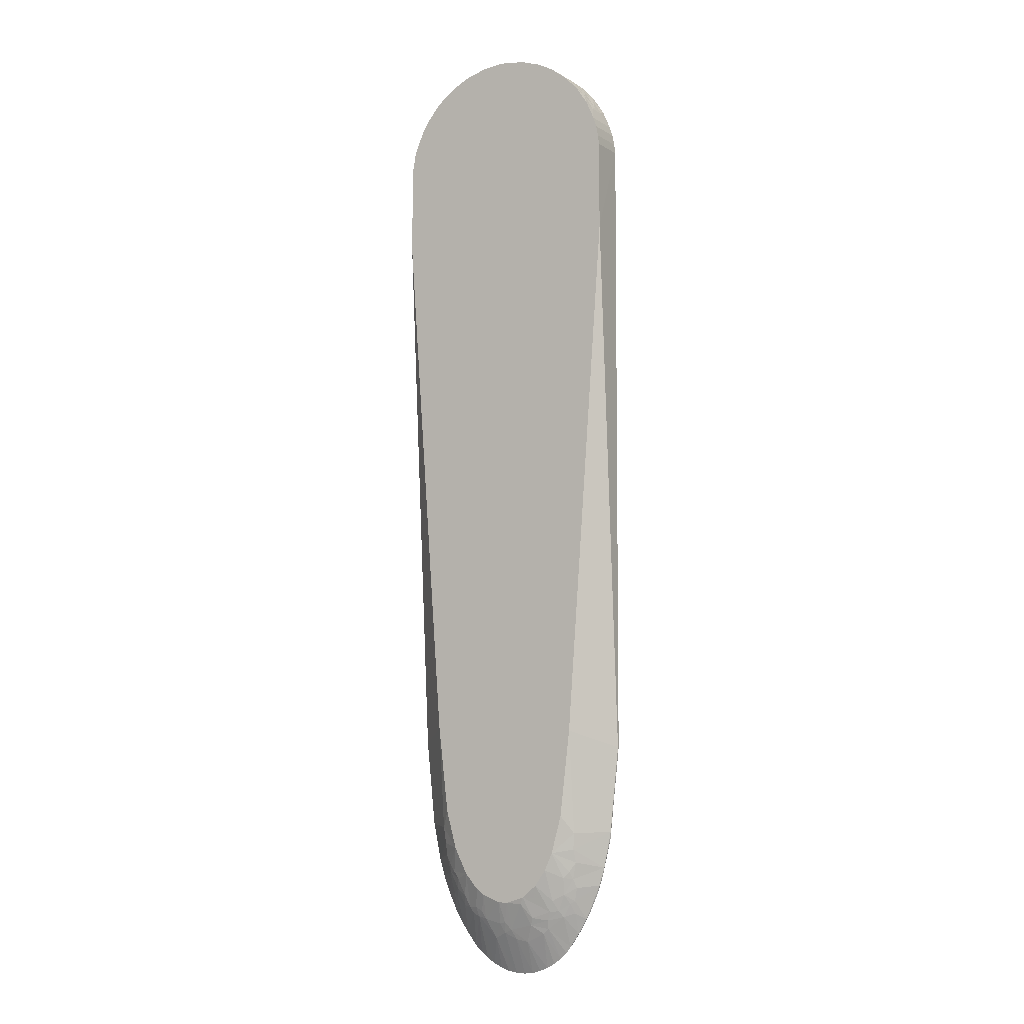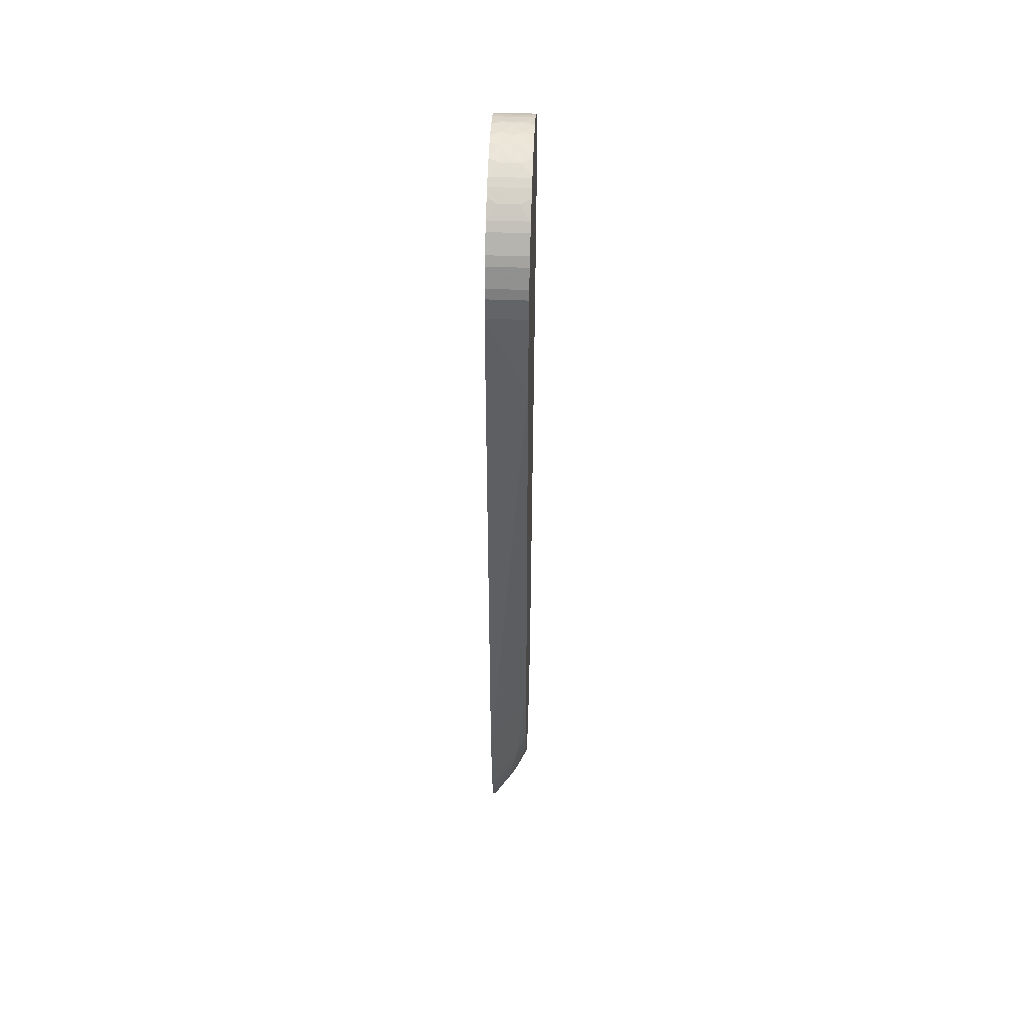
<metadata>
{"format":"obj","ext":"obj","renderer":"f3d","projection":"perspective","resolution":1024,"background":"white","views":[{"elev":-5.2,"azim":-150.5,"up":"+Z"},{"elev":48.2,"azim":92.3,"up":"+Z"}]}
</metadata>
<code>
v -0.0235 -0.0074 -0.1798
v -0.0274 -0.0071 -0.1743
v -0.0311 -0.007 -0.1681
v -0.0321 -0.0076 -0.1662
v -0.0019 0.0076 0.1923
v -0.0097 0.0076 0.1913
v 0.0171 0.0076 0.189
v -0.0206 0.0076 0.1874
v -0.0457 0.0076 0.1504
v 0.0432 0.0076 0.1618
v 0.0228 0.0076 -0.1406
v 0.0269 0.0076 -0.1256
v 0.0458 0.0076 0.116
v 0.0019 0.0076 -0.1617
v 0.0124 0.0076 -0.1569
v -0.0093 0.0076 -0.1591
v -0.0228 0.0076 -0.1406
v 0.0444 0.0076 0.1581
v -0.0152 0.0076 -0.1541
v 0.04 0.0076 0.1689
v 0.0176 0.0076 -0.151
v 0.0309 0.0076 -0.0911
v -0.0309 0.0076 -0.0911
v -0.0269 0.0076 -0.1256
v -0.0357 0.0076 0.1753
v 0.0457 0.0076 0.1504
v 0.0331 0.0076 0.1782
v -0.0019 0.0076 -0.1617
v 0.031 0.0036 -0.1326
v 0.0303 0.003 -0.1392
v -0.031 0.0036 -0.1326
v -0.0303 0.003 -0.1392
v -0.0208 0.0032 -0.1603
v 0.0207 0.0033 -0.1604
v 0.0142 0.0026 -0.1687
v 0.0172 0.0019 -0.1677
v 0.0298 -0.0008 -0.155
v 0.0291 0.001 -0.1513
v -0.0299 -0.0008 -0.155
v -0.0291 0.0009 -0.1513
v 0.0252 0.0016 -0.1579
v 0.0237 0.0039 -0.1536
v -0.0253 0.0016 -0.1578
v 0.0286 -0.0017 -0.1604
v 0.0268 -0.0009 -0.1617
v -0.0286 -0.0017 -0.1604
v -0.0268 -0.0009 -0.1616
v 0.0259 0.0034 -0.1508
v -0.0259 0.0034 -0.1508
v -0.0196 0.0076 -0.1477
v -0.0307 0.0015 -0.1445
v 0.0307 0.0015 -0.1445
v 0.0282 0.0025 -0.1482
v -0.0282 0.0025 -0.1482
v -0.0224 0.0007 -0.1646
v -0.0191 0.0023 -0.1649
v 0.0186 0.0024 -0.1652
v 0.0222 0.0007 -0.1648
v -0.0237 -0.0011 -0.1671
v -0.0013 0.0028 -0.1732
v 0.0072 0.0002 -0.1774
v -0.0158 -0.0076 -0.1873
v -0.0187 -0.0076 -0.185
v 0.0158 -0.0076 -0.1873
v 0.0187 -0.0076 -0.185
v -0.0073 -0.0002 -0.1781
v 0.0019 -0.0076 -0.1923
v -0.0279 -0.0033 -0.1656
v 0.0148 0.0041 -0.1646
v 0.0093 0.0076 -0.1591
v 0.0255 -0.0072 -0.1771
v 0.0126 -0.0076 -0.1892
v -0.0126 -0.0076 -0.1892
v -0.0177 0.0014 -0.1685
v 0.0119 0.0042 -0.1665
v -0.0079 0.0069 -0.162
v -0.0117 0.0038 -0.1677
v 0.0009 0.0043 -0.1701
v 0.002 0.0021 -0.1747
v -0.0026 0.0008 -0.1771
v -0.0215 -0.0076 -0.1825
v -0.0171 -0.0001 -0.1722
v -0.0148 -0.0002 -0.1743
v 0.0056 -0.0076 -0.1918
v -0.0105 0.0027 -0.1708
v 0.0215 -0.0076 -0.1825
v 0.0105 0.0033 -0.1694
v 0.0035 0.0038 -0.1708
v 0.0344 -0.007 -0.1613
v 0.0423 -0.007 -0.1323
v 0.0458 -0.007 -0.098
v 0.0311 -0.007 -0.1681
v -0.0097 -0.0076 0.1913
v -0.0019 -0.0076 0.1923
v -0.0293 -0.0076 -0.1713
v 0.0331 -0.0076 0.1782
v 0.0251 -0.0076 -0.1777
v 0.0432 -0.0076 0.1618
v -0.0457 -0.0076 0.1504
v -0.0432 -0.0076 0.1618
v 0.036 -0.0076 -0.1575
v 0.038 -0.0076 0.1722
v -0.0206 -0.0076 0.1874
v 0.0171 -0.0076 0.189
v 0.0097 -0.0076 0.1913
v 0.0293 -0.0076 -0.1713
v -0.0251 -0.0076 -0.1777
v -0.0019 -0.0076 -0.1923
v -0.0171 -0.0076 0.189
v -0.0458 -0.0076 -0.0982
v -0.036 -0.0076 -0.1575
v -0.0384 -0.0076 -0.1502
v 0.0091 -0.0076 -0.1907
v -0.0091 -0.0076 -0.1907
v 0.0321 -0.0076 -0.1662
v 0.0457 -0.0076 0.1504
v 0.04 -0.0076 0.1689
v -0.024 -0.0076 0.1855
v 0.0206 -0.0076 0.1874
v -0.0419 -0.0076 -0.1351
v -0.0056 -0.0076 -0.1918
v 0.024 -0.0076 0.1855
v -0.0371 -0.007 -0.1542
v -0.0393 -0.007 -0.1469
v -0.0423 -0.007 -0.1323
v -0.0458 -0.007 -0.098
v 0.0419 -0.0076 -0.1351
v 0.0393 -0.007 -0.1469
v 0.0384 -0.0076 -0.1502
v 0.0371 -0.007 -0.1542
v 0.0274 -0.0071 -0.1743
v 0.0235 -0.0074 -0.1798
v -0.0458 0.0076 0.116
v -0.0452 -0.0076 0.1541
v -0.0452 0.0076 0.1541
v -0.0444 -0.0076 0.1581
v -0.0409 -0.0038 0.1671
v -0.04 0 0.1688
v -0.04 -0.0076 0.1689
v -0.0369 -0.0038 0.1738
v -0.0357 0 0.1753
v -0.0357 -0.0076 0.1753
v -0.0317 -0.0038 0.1796
v -0.0303 0 0.1809
v -0.0303 -0.0076 0.1809
v -0.0257 -0.0038 0.1845
v -0.024 0 0.1855
v -0.0116 -0.0038 0.1909
v -0.0097 0 0.1913
v -0.0039 -0.0038 0.1922
v -0.0019 0 0.1923
v 0.0039 -0.0038 0.1922
v 0.0019 0 0.1923
v 0.0019 -0.0076 0.1923
v 0.0116 -0.0038 0.1909
v 0.0097 0 0.1913
v 0.0257 -0.0038 0.1845
v 0.024 0 0.1855
v 0.0303 -0.0076 0.1809
v 0.0444 -0.0076 0.1581
v -0.0444 0.0076 0.1581
v -0.0432 0.0076 0.1618
v -0.0409 0.0038 0.1671
v -0.04 0.0076 0.1689
v -0.0369 0.0038 0.1738
v -0.0317 0.0038 0.1796
v -0.0303 0.0076 0.1809
v -0.0257 0.0038 0.1845
v -0.024 0.0076 0.1855
v -0.0171 0.0076 0.189
v -0.0116 0.0038 0.1909
v -0.0039 0.0038 0.1922
v 0.0039 0.0038 0.1922
v 0.0019 0.0076 0.1923
v 0.0116 0.0038 0.1909
v 0.0097 0.0076 0.1913
v 0.0206 0.0076 0.1874
v 0.0257 0.0038 0.1845
v 0.024 0.0076 0.1855
v 0.0303 0.0076 0.1809
v 0.038 0.0076 0.1722
v 0.0458 -0.0076 -0.0982
f 1 81 107
f 2 107 95
f 3 95 4
f 18 26 9
f 3 111 123
f 123 111 112
f 128 127 129
f 93 103 122
f 179 180 27
f 23 31 126
f 107 81 63
f 83 73 62
f 75 87 70
f 106 131 92
f 164 163 165
f 18 9 20
f 164 25 167
f 20 10 18
f 163 164 162
f 129 130 128
f 151 172 149
f 7 176 175
f 174 176 7
f 30 29 90
f 71 132 36
f 84 113 114
f 115 101 111
f 103 118 145
f 164 174 20
f 20 98 10
f 97 71 131
f 130 38 128
f 175 176 173
f 26 13 133
f 178 179 177
f 182 90 91
f 27 20 174
f 21 15 19
f 124 120 125
f 101 129 111
f 62 73 72
f 21 11 48
f 15 21 57
f 167 8 174
f 124 123 112
f 117 102 96
f 28 16 70
f 133 126 110
f 8 170 174
f 46 39 43
f 61 113 84
f 52 38 53
f 127 182 120
f 161 162 164
f 2 3 68
f 139 142 140
f 42 48 38
f 136 99 103
f 82 59 74
f 39 40 43
f 100 139 137
f 120 112 127
f 174 7 179
f 96 102 181
f 96 159 122
f 145 142 103
f 49 17 50
f 32 31 17
f 81 1 82
f 6 5 174
f 55 33 56
f 140 141 138
f 14 88 78
f 103 109 170
f 159 180 178
f 58 71 36
f 45 44 131
f 139 100 136
f 105 155 152
f 24 23 12
f 135 99 134
f 170 6 174
f 136 134 99
f 70 69 75
f 117 122 99
f 3 2 95
f 132 86 36
f 154 93 122
f 20 117 98
f 95 107 106
f 54 40 51
f 137 139 140
f 65 107 63
f 97 107 65
f 59 55 74
f 78 79 60
f 3 4 111
f 58 41 45
f 97 106 107
f 56 74 55
f 128 52 30
f 173 153 156
f 65 86 97
f 1 59 82
f 69 35 75
f 67 108 80
f 93 109 103
f 29 12 22
f 10 160 18
f 45 131 58
f 155 156 152
f 28 60 76
f 24 17 31
f 33 50 19
f 22 12 23
f 67 61 84
f 17 11 50
f 34 57 21
f 34 21 42
f 10 98 160
f 153 152 156
f 15 70 16
f 139 136 103
f 122 103 99
f 49 43 40
f 41 58 34
f 80 121 66
f 32 17 51
f 154 94 93
f 33 55 43
f 167 169 8
f 99 110 182
f 85 60 66
f 17 54 51
f 122 119 104
f 117 96 122
f 111 4 115
f 70 14 28
f 82 63 81
f 106 115 95
f 47 46 43
f 104 105 154
f 80 108 121
f 109 93 148
f 63 62 65
f 97 132 71
f 44 45 41
f 163 138 165
f 110 120 182
f 87 61 88
f 73 114 72
f 29 91 90
f 88 79 78
f 138 137 140
f 40 54 49
f 180 179 178
f 157 122 159
f 14 70 87
f 86 65 35
f 88 14 87
f 17 24 12
f 160 117 99
f 119 122 157
f 19 15 16
f 3 123 46
f 133 9 26
f 11 21 50
f 27 181 20
f 175 156 155
f 64 65 62
f 135 134 136
f 137 138 163
f 13 22 23
f 68 47 59
f 170 109 148
f 165 25 164
f 2 1 107
f 70 15 69
f 132 97 86
f 131 106 97
f 92 115 106
f 9 135 161
f 89 130 101
f 130 129 101
f 60 85 76
f 125 110 126
f 131 71 58
f 114 121 84
f 31 32 125
f 72 64 62
f 108 67 84
f 142 139 103
f 79 88 61
f 113 72 114
f 23 133 13
f 122 104 154
f 92 131 44
f 19 50 21
f 160 98 117
f 79 67 80
f 4 95 115
f 182 116 99
f 182 91 13
f 34 58 57
f 48 53 38
f 146 147 144
f 35 72 61
f 151 150 152
f 65 64 35
f 85 77 76
f 18 116 26
f 77 85 74
f 126 133 23
f 155 105 104
f 18 160 116
f 115 92 89
f 85 83 82
f 22 13 91
f 145 118 146
f 86 35 36
f 29 30 11
f 89 92 44
f 67 79 61
f 146 118 103
f 73 83 66
f 59 2 68
f 7 177 179
f 130 89 37
f 125 32 124
f 144 166 141
f 150 94 154
f 152 153 151
f 110 99 133
f 148 93 150
f 93 94 150
f 169 167 168
f 125 126 31
f 3 46 68
f 57 36 69
f 78 60 28
f 175 155 104
f 7 119 177
f 19 16 56
f 49 33 43
f 103 8 147
f 62 63 83
f 76 16 28
f 142 145 143
f 151 173 172
f 96 180 159
f 140 142 143
f 167 25 166
f 39 46 123
f 69 15 57
f 124 51 40
f 117 181 102
f 178 158 157
f 90 128 30
f 74 56 77
f 177 119 158
f 57 58 36
f 40 39 123
f 135 136 161
f 162 136 100
f 171 6 170
f 42 38 41
f 21 48 42
f 66 121 114
f 137 162 100
f 5 6 172
f 32 51 124
f 74 85 82
f 173 174 172
f 167 166 168
f 38 37 41
f 147 146 103
f 176 174 173
f 44 37 89
f 50 33 49
f 53 11 52
f 178 157 159
f 48 11 53
f 117 20 181
f 13 26 116
f 103 170 8
f 25 165 166
f 148 171 170
f 68 46 47
f 38 52 128
f 104 7 175
f 55 59 47
f 124 112 120
f 141 165 138
f 35 69 36
f 143 145 146
f 171 149 172
f 149 148 150
f 101 115 89
f 59 1 2
f 16 76 77
f 8 169 168
f 87 75 35
f 37 38 130
f 63 82 83
f 125 120 110
f 166 144 168
f 165 141 166
f 61 87 35
f 116 182 13
f 164 167 174
f 85 66 83
f 153 173 151
f 28 14 78
f 143 144 141
f 11 12 29
f 147 168 144
f 96 181 27
f 137 163 162
f 123 124 40
f 154 105 152
f 116 160 99
f 17 49 54
f 129 112 111
f 158 178 177
f 129 127 112
f 24 31 23
f 9 164 20
f 179 27 174
f 80 60 79
f 99 9 133
f 119 157 158
f 33 19 56
f 73 66 114
f 30 52 11
f 7 104 119
f 72 113 61
f 182 127 90
f 29 22 91
f 8 168 147
f 47 43 55
f 150 151 149
f 144 143 146
f 141 140 143
f 162 161 136
f 6 171 172
f 64 72 35
f 16 77 56
f 156 175 173
f 37 44 41
f 154 152 150
f 9 161 164
f 60 80 66
f 174 5 172
f 96 27 180
f 121 108 84
f 42 41 34
f 148 149 171
f 12 11 17
f 128 90 127
f 135 9 99
f 1 107 81
f 2 95 107
f 3 4 95
f 18 9 26
f 3 123 111
f 123 112 111
f 128 129 127
f 93 122 103
f 179 27 180
f 23 126 31
f 107 63 81
f 83 62 73
f 75 70 87
f 106 92 131
f 164 165 163
f 18 20 9
f 164 167 25
f 20 18 10
f 163 162 164
f 129 128 130
f 151 149 172
f 7 175 176
f 174 7 176
f 30 90 29
f 71 36 132
f 84 114 113
f 115 111 101
f 103 145 118
f 164 20 174
f 20 10 98
f 97 131 71
f 130 128 38
f 175 173 176
f 26 133 13
f 178 177 179
f 182 91 90
f 27 174 20
f 21 19 15
f 124 125 120
f 101 111 129
f 62 72 73
f 21 48 11
f 15 57 21
f 167 174 8
f 124 112 123
f 117 96 102
f 28 70 16
f 133 110 126
f 8 174 170
f 46 43 39
f 61 84 113
f 52 53 38
f 127 120 182
f 161 164 162
f 2 68 3
f 139 140 142
f 42 38 48
f 136 103 99
f 82 74 59
f 39 43 40
f 100 137 139
f 120 127 112
f 174 179 7
f 96 181 102
f 96 122 159
f 145 103 142
f 49 50 17
f 32 17 31
f 81 82 1
f 6 174 5
f 55 56 33
f 140 138 141
f 14 78 88
f 103 170 109
f 159 178 180
f 58 36 71
f 45 131 44
f 139 136 100
f 105 152 155
f 24 12 23
f 135 134 99
f 170 174 6
f 136 99 134
f 70 75 69
f 117 99 122
f 3 95 2
f 132 36 86
f 154 122 93
f 20 98 117
f 95 106 107
f 54 51 40
f 137 140 139
f 65 63 107
f 97 65 107
f 59 74 55
f 78 60 79
f 3 111 4
f 58 45 41
f 97 107 106
f 56 55 74
f 128 30 52
f 173 156 153
f 65 97 86
f 1 82 59
f 69 75 35
f 67 80 108
f 93 103 109
f 29 22 12
f 10 18 160
f 45 58 131
f 155 152 156
f 28 76 60
f 24 31 17
f 33 19 50
f 22 23 12
f 67 84 61
f 17 50 11
f 34 21 57
f 34 42 21
f 10 160 98
f 153 156 152
f 15 16 70
f 139 103 136
f 122 99 103
f 49 40 43
f 41 34 58
f 80 66 121
f 32 51 17
f 154 93 94
f 33 43 55
f 167 8 169
f 99 182 110
f 85 66 60
f 17 51 54
f 122 104 119
f 117 122 96
f 111 115 4
f 70 28 14
f 82 81 63
f 106 95 115
f 47 43 46
f 104 154 105
f 80 121 108
f 109 148 93
f 63 65 62
f 97 71 132
f 44 41 45
f 163 165 138
f 110 182 120
f 87 88 61
f 73 72 114
f 29 90 91
f 88 78 79
f 138 140 137
f 40 49 54
f 180 178 179
f 157 159 122
f 14 87 70
f 86 35 65
f 88 87 14
f 17 12 24
f 160 99 117
f 119 157 122
f 19 16 15
f 3 46 123
f 133 26 9
f 11 50 21
f 27 20 181
f 175 155 156
f 64 62 65
f 135 136 134
f 137 163 138
f 13 23 22
f 68 59 47
f 170 148 109
f 165 164 25
f 2 107 1
f 70 69 15
f 132 86 97
f 131 97 106
f 92 106 115
f 9 161 135
f 89 101 130
f 130 101 129
f 60 76 85
f 125 126 110
f 131 58 71
f 114 84 121
f 31 125 32
f 72 62 64
f 108 84 67
f 142 103 139
f 79 61 88
f 113 114 72
f 23 13 133
f 122 154 104
f 92 44 131
f 19 21 50
f 160 117 98
f 79 80 67
f 4 115 95
f 182 99 116
f 182 13 91
f 34 57 58
f 48 38 53
f 146 144 147
f 35 61 72
f 151 152 150
f 65 35 64
f 85 76 77
f 18 26 116
f 77 74 85
f 126 23 133
f 155 104 105
f 18 116 160
f 115 89 92
f 85 82 83
f 22 91 13
f 145 146 118
f 86 36 35
f 29 11 30
f 89 44 92
f 67 61 79
f 146 103 118
f 73 66 83
f 59 68 2
f 7 179 177
f 130 37 89
f 125 124 32
f 144 141 166
f 150 154 94
f 152 151 153
f 110 133 99
f 148 150 93
f 93 150 94
f 169 168 167
f 125 31 126
f 3 68 46
f 57 69 36
f 78 28 60
f 175 104 155
f 7 177 119
f 19 56 16
f 49 43 33
f 103 147 8
f 62 83 63
f 76 28 16
f 142 143 145
f 151 172 173
f 96 159 180
f 140 143 142
f 167 166 25
f 39 123 46
f 69 57 15
f 124 40 51
f 117 102 181
f 178 157 158
f 90 30 128
f 74 77 56
f 177 158 119
f 57 36 58
f 40 123 39
f 135 161 136
f 162 100 136
f 171 170 6
f 42 41 38
f 21 42 48
f 66 114 121
f 137 100 162
f 5 172 6
f 32 124 51
f 74 82 85
f 173 172 174
f 167 168 166
f 38 41 37
f 147 103 146
f 176 173 174
f 44 89 37
f 50 49 33
f 53 52 11
f 178 159 157
f 48 53 11
f 117 181 20
f 13 116 26
f 103 8 170
f 25 166 165
f 148 170 171
f 68 47 46
f 38 128 52
f 104 175 7
f 55 47 59
f 124 120 112
f 141 138 165
f 35 36 69
f 143 146 145
f 171 172 149
f 149 150 148
f 101 89 115
f 59 2 1
f 16 77 76
f 8 168 169
f 87 35 75
f 37 130 38
f 63 83 82
f 125 110 120
f 166 168 144
f 165 166 141
f 61 35 87
f 116 13 182
f 164 174 167
f 85 83 66
f 153 151 173
f 28 78 14
f 143 141 144
f 11 29 12
f 147 144 168
f 96 27 181
f 137 162 163
f 123 40 124
f 154 152 105
f 116 99 160
f 17 54 49
f 129 111 112
f 158 177 178
f 129 112 127
f 24 23 31
f 9 20 164
f 179 174 27
f 80 79 60
f 99 133 9
f 119 158 157
f 33 56 19
f 73 114 66
f 30 11 52
f 7 119 104
f 72 61 113
f 182 90 127
f 29 91 22
f 8 147 168
f 47 55 43
f 150 149 151
f 144 146 143
f 141 143 140
f 162 136 161
f 6 172 171
f 64 35 72
f 16 56 77
f 156 173 175
f 37 41 44
f 154 150 152
f 9 164 161
f 60 66 80
f 174 172 5
f 96 180 27
f 121 84 108
f 42 34 41
f 148 171 149
f 12 17 11
f 128 127 90
f 135 99 9
f 107 81 1
f 95 107 2
f 4 95 3
f 9 26 18
f 123 111 3
f 112 111 123
f 129 127 128
f 122 103 93
f 27 180 179
f 126 31 23
f 63 81 107
f 62 73 83
f 70 87 75
f 92 131 106
f 165 163 164
f 20 9 18
f 167 25 164
f 18 10 20
f 162 164 163
f 128 130 129
f 149 172 151
f 175 176 7
f 7 176 174
f 90 29 30
f 36 132 71
f 114 113 84
f 111 101 115
f 145 118 103
f 20 174 164
f 10 98 20
f 131 71 97
f 128 38 130
f 173 176 175
f 133 13 26
f 177 179 178
f 91 90 182
f 174 20 27
f 19 15 21
f 125 120 124
f 111 129 101
f 72 73 62
f 48 11 21
f 57 21 15
f 174 8 167
f 112 123 124
f 96 102 117
f 70 16 28
f 110 126 133
f 174 170 8
f 43 39 46
f 84 113 61
f 53 38 52
f 120 182 127
f 164 162 161
f 68 3 2
f 140 142 139
f 38 48 42
f 103 99 136
f 74 59 82
f 43 40 39
f 137 139 100
f 127 112 120
f 179 7 174
f 181 102 96
f 122 159 96
f 103 142 145
f 50 17 49
f 17 31 32
f 82 1 81
f 174 5 6
f 56 33 55
f 138 141 140
f 78 88 14
f 170 109 103
f 178 180 159
f 36 71 58
f 131 44 45
f 136 100 139
f 152 155 105
f 12 23 24
f 134 99 135
f 174 6 170
f 99 134 136
f 75 69 70
f 99 122 117
f 95 2 3
f 36 86 132
f 122 93 154
f 98 117 20
f 106 107 95
f 51 40 54
f 140 139 137
f 63 107 65
f 65 107 97
f 74 55 59
f 60 79 78
f 111 4 3
f 45 41 58
f 107 106 97
f 55 74 56
f 30 52 128
f 156 153 173
f 97 86 65
f 82 59 1
f 75 35 69
f 80 108 67
f 103 109 93
f 22 12 29
f 18 160 10
f 58 131 45
f 152 156 155
f 76 60 28
f 31 17 24
f 19 50 33
f 23 12 22
f 84 61 67
f 50 11 17
f 21 57 34
f 42 21 34
f 160 98 10
f 156 152 153
f 16 70 15
f 103 136 139
f 99 103 122
f 40 43 49
f 34 58 41
f 66 121 80
f 51 17 32
f 93 94 154
f 43 55 33
f 8 169 167
f 182 110 99
f 66 60 85
f 51 54 17
f 104 119 122
f 122 96 117
f 115 4 111
f 28 14 70
f 81 63 82
f 95 115 106
f 43 46 47
f 154 105 104
f 121 108 80
f 148 93 109
f 65 62 63
f 71 132 97
f 41 45 44
f 165 138 163
f 182 120 110
f 88 61 87
f 72 114 73
f 90 91 29
f 78 79 88
f 140 137 138
f 49 54 40
f 178 179 180
f 159 122 157
f 87 70 14
f 35 65 86
f 87 14 88
f 12 24 17
f 99 117 160
f 157 122 119
f 16 15 19
f 46 123 3
f 26 9 133
f 50 21 11
f 20 181 27
f 155 156 175
f 62 65 64
f 136 134 135
f 163 138 137
f 23 22 13
f 59 47 68
f 148 109 170
f 164 25 165
f 107 1 2
f 69 15 70
f 86 97 132
f 97 106 131
f 106 115 92
f 161 135 9
f 101 130 89
f 101 129 130
f 76 85 60
f 126 110 125
f 58 71 131
f 84 121 114
f 125 32 31
f 62 64 72
f 84 67 108
f 103 139 142
f 61 88 79
f 114 72 113
f 13 133 23
f 154 104 122
f 44 131 92
f 21 50 19
f 117 98 160
f 80 67 79
f 115 95 4
f 99 116 182
f 13 91 182
f 57 58 34
f 38 53 48
f 144 147 146
f 61 72 35
f 152 150 151
f 35 64 65
f 76 77 85
f 26 116 18
f 74 85 77
f 23 133 126
f 104 105 155
f 116 160 18
f 89 92 115
f 82 83 85
f 91 13 22
f 146 118 145
f 36 35 86
f 11 30 29
f 44 92 89
f 61 79 67
f 103 118 146
f 66 83 73
f 68 2 59
f 179 177 7
f 37 89 130
f 124 32 125
f 141 166 144
f 154 94 150
f 151 153 152
f 133 99 110
f 150 93 148
f 150 94 93
f 168 167 169
f 31 126 125
f 68 46 3
f 69 36 57
f 28 60 78
f 104 155 175
f 177 119 7
f 56 16 19
f 43 33 49
f 147 8 103
f 83 63 62
f 28 16 76
f 143 145 142
f 172 173 151
f 159 180 96
f 143 142 140
f 166 25 167
f 123 46 39
f 57 15 69
f 40 51 124
f 102 181 117
f 157 158 178
f 30 128 90
f 77 56 74
f 158 119 177
f 36 58 57
f 123 39 40
f 161 136 135
f 100 136 162
f 170 6 171
f 41 38 42
f 42 48 21
f 114 121 66
f 100 162 137
f 172 6 5
f 124 51 32
f 82 85 74
f 172 174 173
f 168 166 167
f 41 37 38
f 103 146 147
f 173 174 176
f 89 37 44
f 49 33 50
f 52 11 53
f 159 157 178
f 53 11 48
f 181 20 117
f 116 26 13
f 8 170 103
f 166 165 25
f 170 171 148
f 47 46 68
f 128 52 38
f 175 7 104
f 47 59 55
f 120 112 124
f 138 165 141
f 36 69 35
f 146 145 143
f 172 149 171
f 150 148 149
f 89 115 101
f 2 1 59
f 77 76 16
f 168 169 8
f 35 75 87
f 130 38 37
f 83 82 63
f 110 120 125
f 168 144 166
f 166 141 165
f 35 87 61
f 13 182 116
f 174 167 164
f 83 66 85
f 151 173 153
f 78 14 28
f 141 144 143
f 29 12 11
f 144 168 147
f 27 181 96
f 162 163 137
f 40 124 123
f 152 105 154
f 99 160 116
f 54 49 17
f 111 112 129
f 177 178 158
f 112 127 129
f 23 31 24
f 20 164 9
f 174 27 179
f 79 60 80
f 133 9 99
f 158 157 119
f 56 19 33
f 114 66 73
f 11 52 30
f 119 104 7
f 61 113 72
f 90 127 182
f 91 22 29
f 147 168 8
f 55 43 47
f 149 151 150
f 146 143 144
f 143 140 141
f 136 161 162
f 172 171 6
f 35 72 64
f 56 77 16
f 173 175 156
f 41 44 37
f 150 152 154
f 164 161 9
f 66 80 60
f 172 5 174
f 180 27 96
f 84 108 121
f 34 41 42
f 171 149 148
f 17 11 12
f 127 90 128
f 99 9 135

</code>
